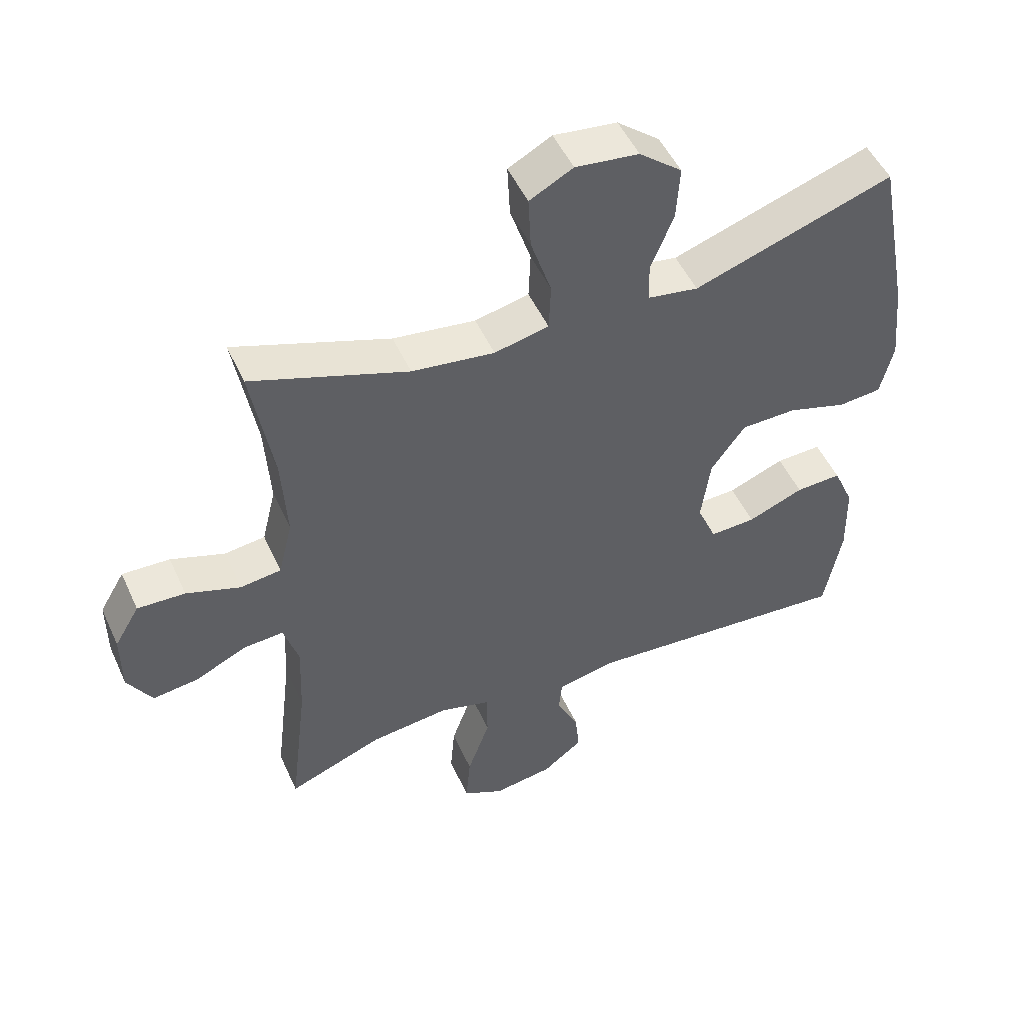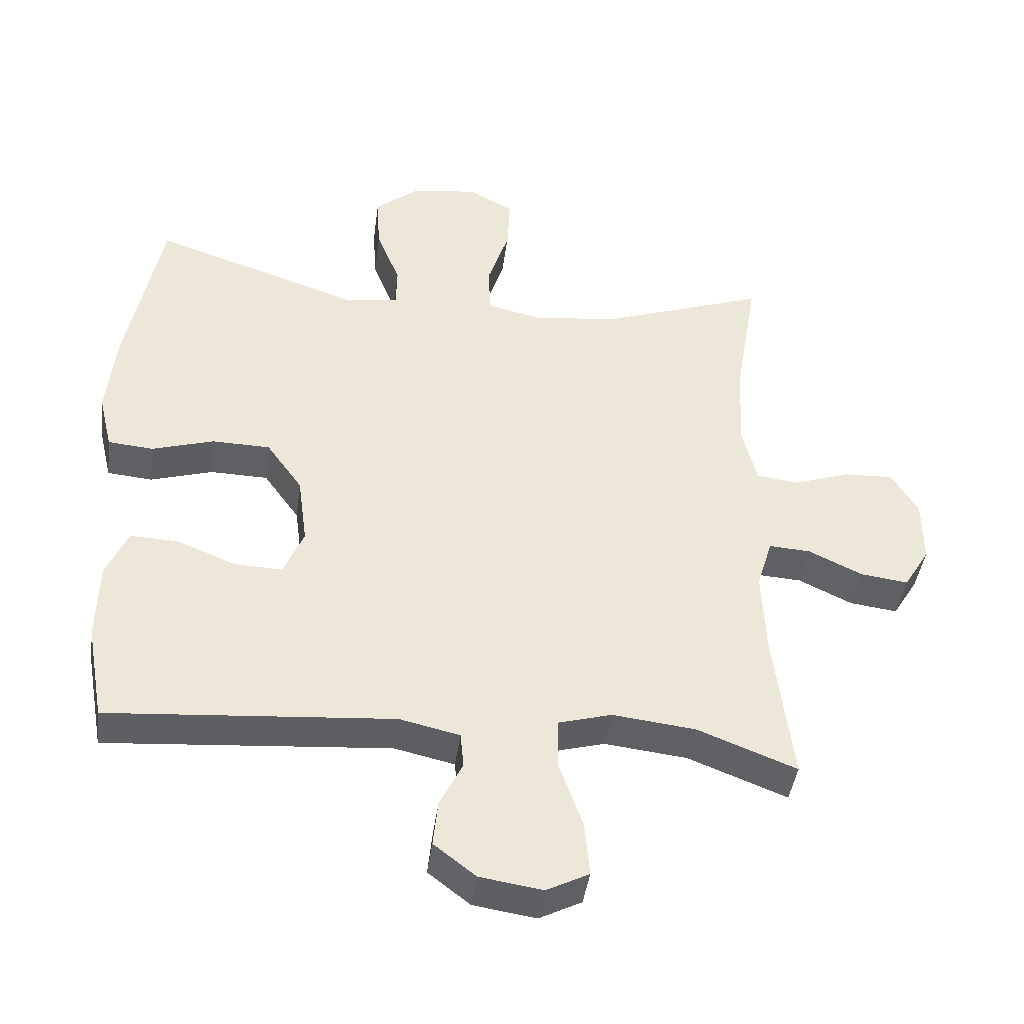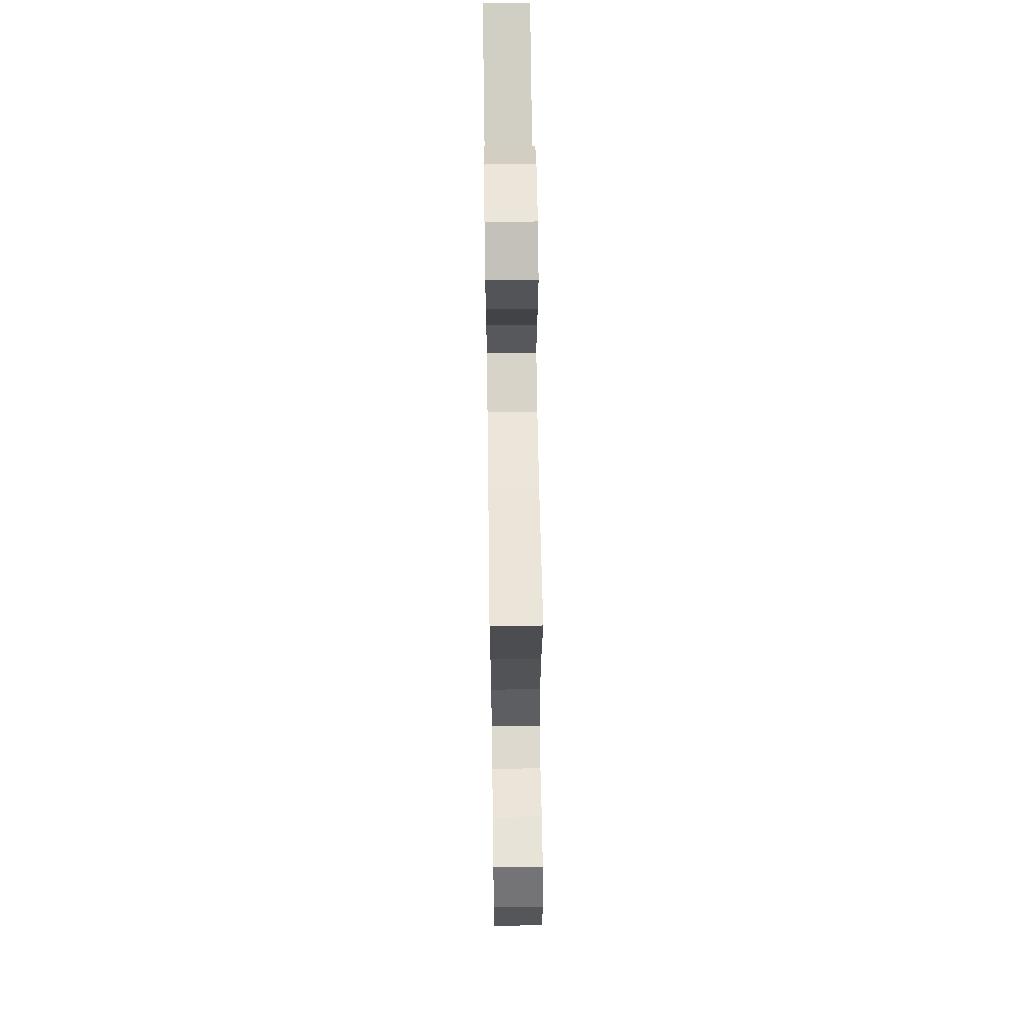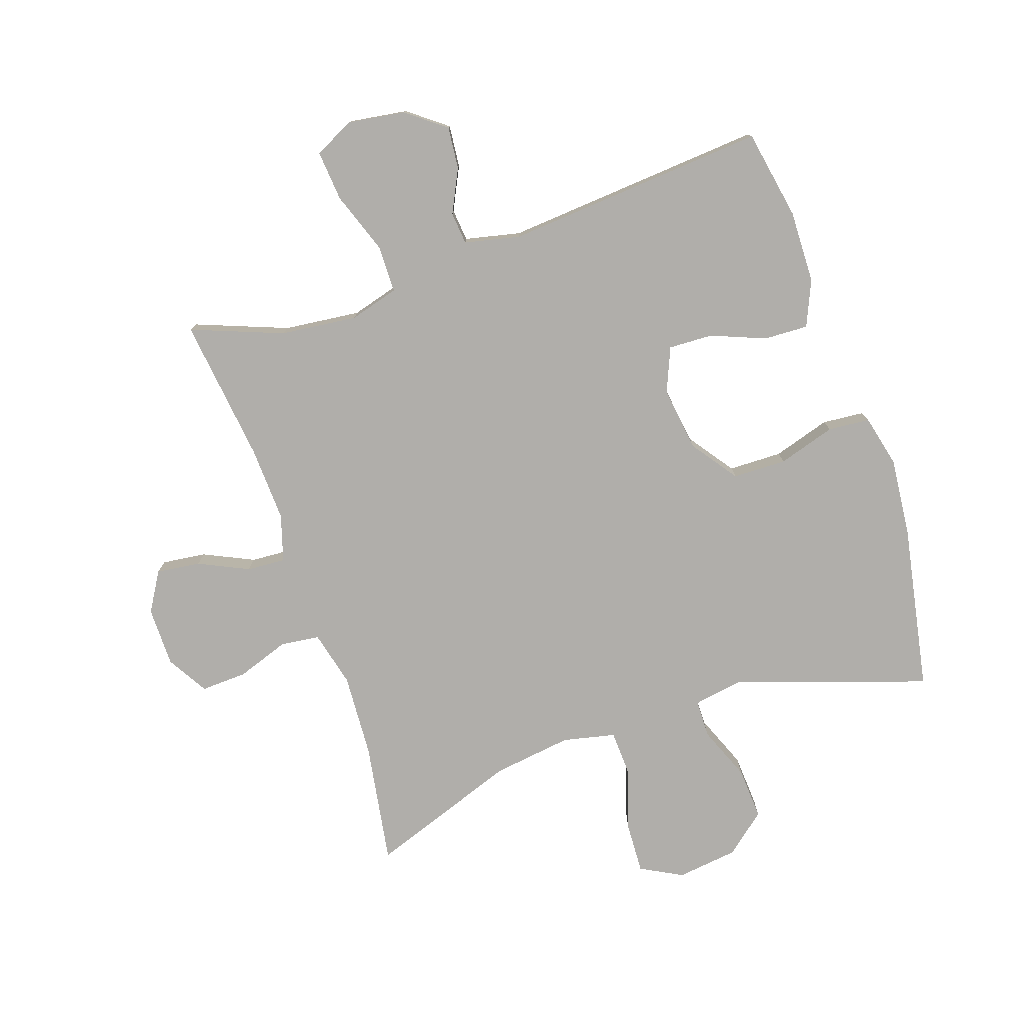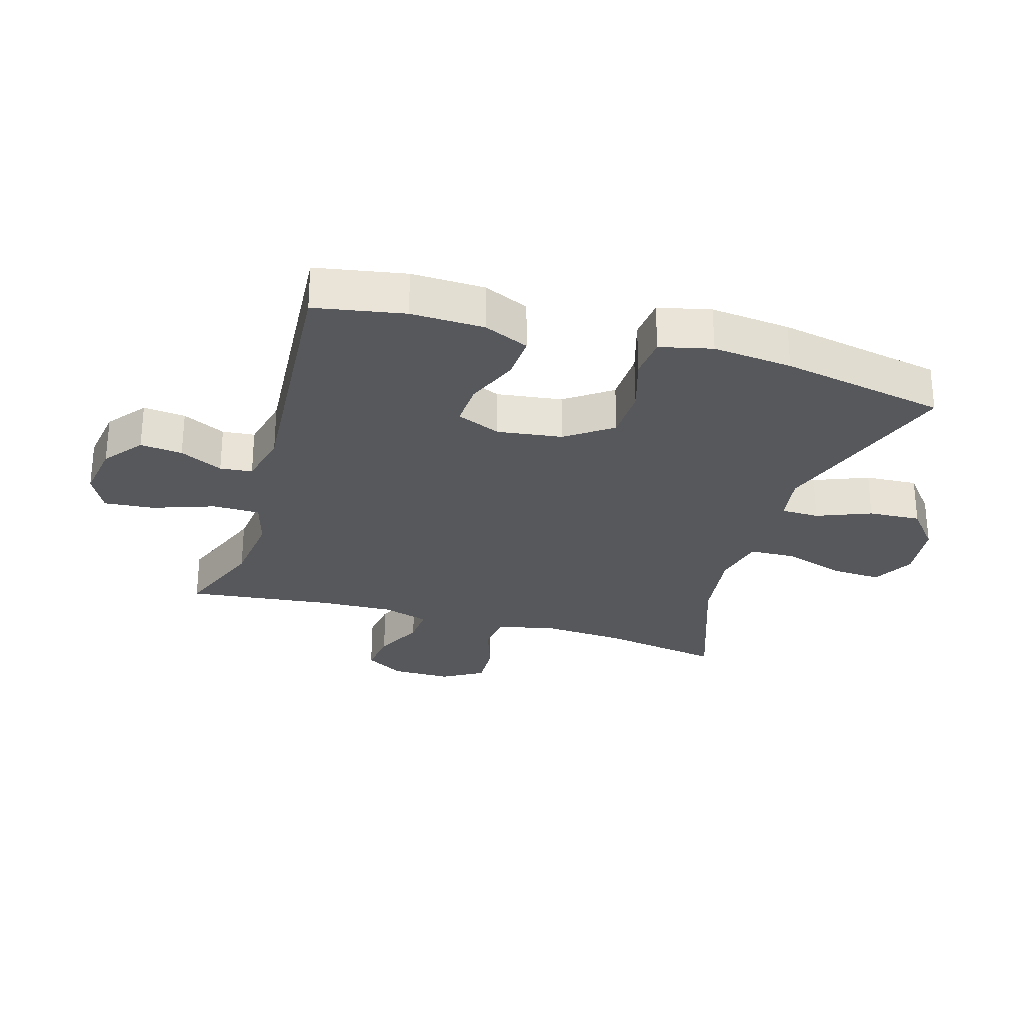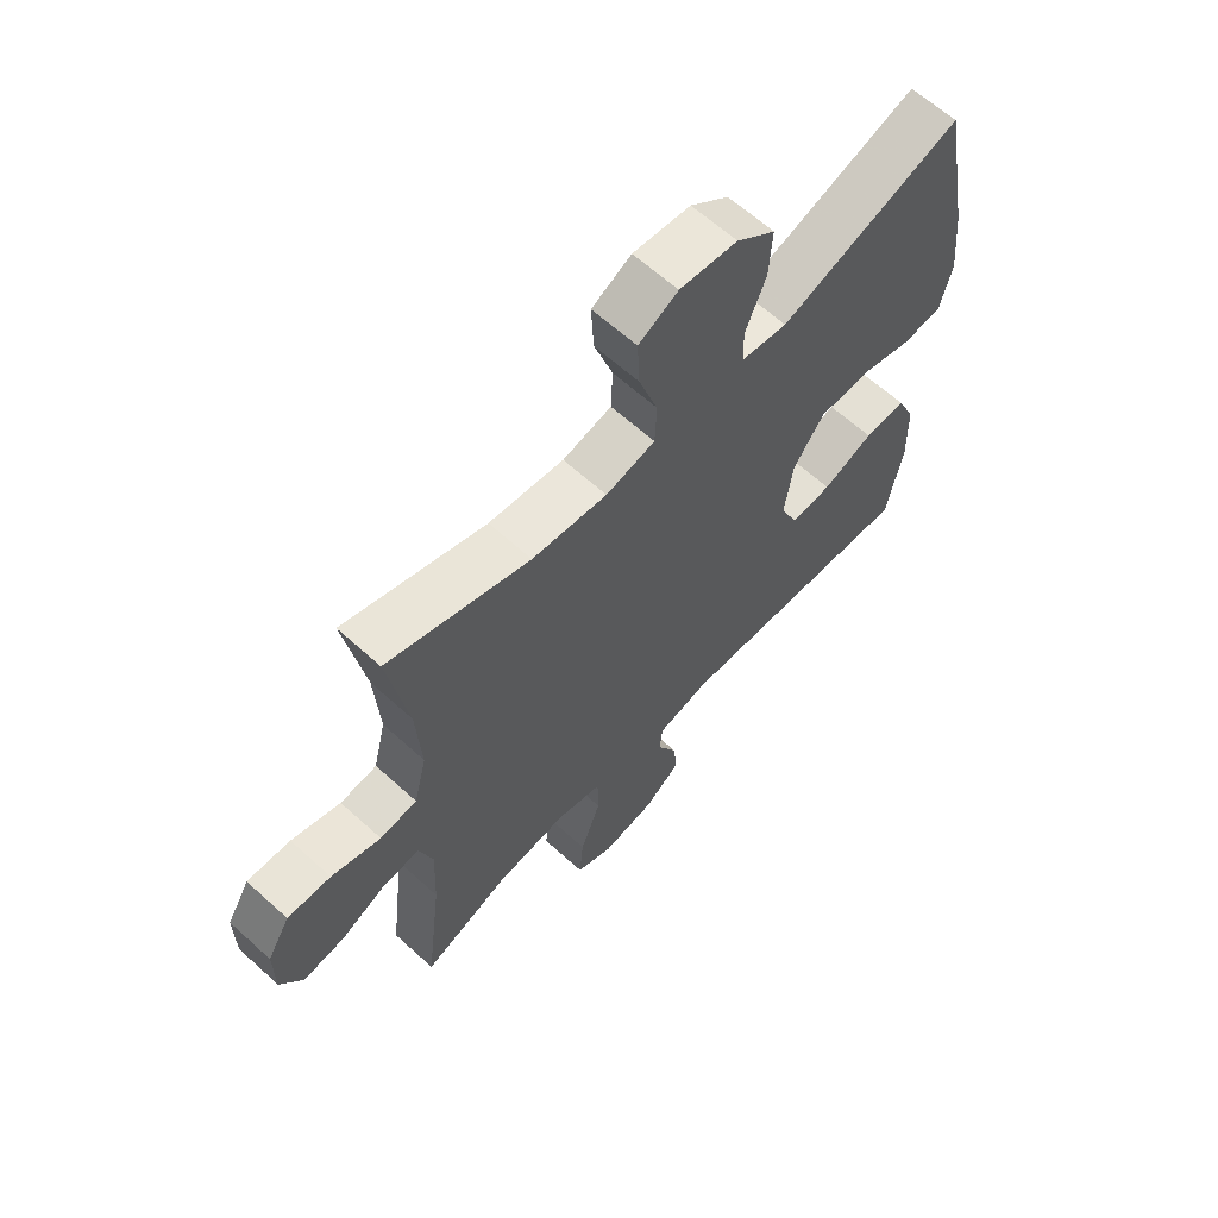
<metadata>
{"format":"obj","ext":"obj","renderer":"f3d","projection":"perspective","resolution":1024,"background":"white","views":[{"elev":50.3,"azim":156.0,"up":"+Z"},{"elev":-42.5,"azim":-7.6,"up":"+Z"},{"elev":64.4,"azim":89.2,"up":"+Z"},{"elev":-77.8,"azim":-161.1,"up":"+Y"},{"elev":-27.8,"azim":-106.6,"up":"+Y"},{"elev":63.6,"azim":132.5,"up":"+Z"}]}
</metadata>
<code>
v -0.5 0.07 0.5
v -0.191 0.07 0.396
v -0.112 0.07 0.409
v -0.111 0.07 0.47
v -0.146 0.07 0.557
v -0.151 0.07 0.641
v -0.085 0.07 0.695
v 0.013 0.07 0.707
v 0.08 0.07 0.671
v 0.076 0.07 0.589
v 0.044 0.07 0.491
v 0.047 0.07 0.417
v 0.131 0.07 0.398
v 0.259 0.07 0.415
v 0.5 0.07 0.5
v 0.467 0.07 0.304
v 0.459 0.07 0.169
v 0.481 0.07 0.079
v 0.544 0.07 0.071
v 0.628 0.07 0.1
v 0.702 0.07 0.103
v 0.741 0.07 0.037
v 0.741 0.07 -0.059
v 0.703 0.07 -0.122
v 0.632 0.07 -0.113
v 0.552 0.07 -0.075
v 0.49 0.07 -0.071
v 0.467 0.07 -0.146
v 0.472 0.07 -0.267
v 0.5 0.07 -0.5
v 0.353 0.07 -0.443
v 0.23 0.07 -0.429
v 0.151 0.07 -0.451
v 0.15 0.07 -0.527
v 0.185 0.07 -0.626
v 0.192 0.07 -0.707
v 0.129 0.07 -0.739
v 0.036 0.07 -0.725
v -0.026 0.07 -0.677
v -0.019 0.07 -0.609
v 0.015 0.07 -0.54
v 0.01 0.07 -0.488
v -0.079 0.07 -0.468
v -0.5 0.07 -0.5
v -0.526 0.07 -0.356
v -0.523 0.07 -0.239
v -0.491 0.07 -0.166
v -0.42 0.07 -0.169
v -0.333 0.07 -0.204
v -0.262 0.07 -0.207
v -0.232 0.07 -0.136
v -0.246 0.07 -0.032
v -0.299 0.07 0.042
v -0.385 0.07 0.044
v -0.477 0.07 0.016
v -0.544 0.07 0.022
v -0.564 0.07 0.106
v -0.551 0.07 0.234
v -0.5 0 0.5
v -0.191 0 0.396
v -0.112 0 0.409
v -0.111 0 0.47
v -0.146 0 0.557
v -0.151 0 0.641
v -0.085 0 0.695
v 0.013 0 0.707
v 0.08 0 0.671
v 0.076 0 0.589
v 0.044 0 0.491
v 0.047 0 0.417
v 0.131 0 0.398
v 0.259 0 0.415
v 0.5 0 0.5
v 0.467 0 0.304
v 0.459 0 0.169
v 0.481 0 0.079
v 0.544 0 0.071
v 0.628 0 0.1
v 0.702 0 0.103
v 0.741 0 0.037
v 0.741 0 -0.059
v 0.703 0 -0.122
v 0.632 0 -0.113
v 0.552 0 -0.075
v 0.49 0 -0.071
v 0.467 0 -0.146
v 0.472 0 -0.267
v 0.5 0 -0.5
v 0.353 0 -0.443
v 0.23 0 -0.429
v 0.151 0 -0.451
v 0.15 0 -0.527
v 0.185 0 -0.626
v 0.192 0 -0.707
v 0.129 0 -0.739
v 0.036 0 -0.725
v -0.026 0 -0.677
v -0.019 0 -0.609
v 0.015 0 -0.54
v 0.01 0 -0.488
v -0.079 0 -0.468
v -0.5 0 -0.5
v -0.526 0 -0.356
v -0.523 0 -0.239
v -0.491 0 -0.166
v -0.42 0 -0.169
v -0.333 0 -0.204
v -0.262 0 -0.207
v -0.232 0 -0.136
v -0.246 0 -0.032
v -0.299 0 0.042
v -0.385 0 0.044
v -0.477 0 0.016
v -0.544 0 0.022
v -0.564 0 0.106
v -0.551 0 0.234
f 57 58 1 2
f 54 55 56 57
f 53 54 57 2
f 52 53 2 3
f 51 52 3
f 46 47 48 49
f 46 49 50
f 43 44 45 46
f 42 43 46 50
f 38 39 40 41
f 38 41 42
f 37 38 42
f 34 35 36 37
f 33 34 37 42
f 32 33 42 50
f 29 30 31
f 28 29 31 32
f 27 28 32 50
f 23 24 25 26
f 23 26 27
f 22 23 27
f 19 20 21 22
f 18 19 22 27
f 17 18 27 50
f 14 15 16
f 13 14 16 17
f 12 13 17 50
f 8 9 10 11
f 4 5 6 7
f 3 4 7 8
f 51 3 8 11
f 11 12 50 51
f 60 59 116 115
f 115 114 113 112
f 60 115 112 111
f 61 60 111 110
f 61 110 109
f 107 106 105 104
f 108 107 104
f 104 103 102 101
f 108 104 101 100
f 99 98 97 96
f 100 99 96
f 100 96 95
f 95 94 93 92
f 100 95 92 91
f 108 100 91 90
f 89 88 87
f 90 89 87 86
f 108 90 86 85
f 84 83 82 81
f 85 84 81
f 85 81 80
f 80 79 78 77
f 85 80 77 76
f 108 85 76 75
f 74 73 72
f 75 74 72 71
f 108 75 71 70
f 69 68 67 66
f 65 64 63 62
f 66 65 62 61
f 69 66 61 109
f 109 108 70 69
f 1 59 60 2
f 2 60 61 3
f 3 61 62 4
f 4 62 63 5
f 5 63 64 6
f 6 64 65 7
f 7 65 66 8
f 8 66 67 9
f 9 67 68 10
f 10 68 69 11
f 11 69 70 12
f 12 70 71 13
f 13 71 72 14
f 14 72 73 15
f 15 73 74 16
f 16 74 75 17
f 17 75 76 18
f 18 76 77 19
f 19 77 78 20
f 20 78 79 21
f 21 79 80 22
f 22 80 81 23
f 23 81 82 24
f 24 82 83 25
f 25 83 84 26
f 26 84 85 27
f 27 85 86 28
f 28 86 87 29
f 29 87 88 30
f 30 88 89 31
f 31 89 90 32
f 32 90 91 33
f 33 91 92 34
f 34 92 93 35
f 35 93 94 36
f 36 94 95 37
f 37 95 96 38
f 38 96 97 39
f 39 97 98 40
f 40 98 99 41
f 41 99 100 42
f 42 100 101 43
f 43 101 102 44
f 44 102 103 45
f 45 103 104 46
f 46 104 105 47
f 47 105 106 48
f 48 106 107 49
f 49 107 108 50
f 50 108 109 51
f 51 109 110 52
f 52 110 111 53
f 53 111 112 54
f 54 112 113 55
f 55 113 114 56
f 56 114 115 57
f 57 115 116 58
f 58 116 59 1

</code>
